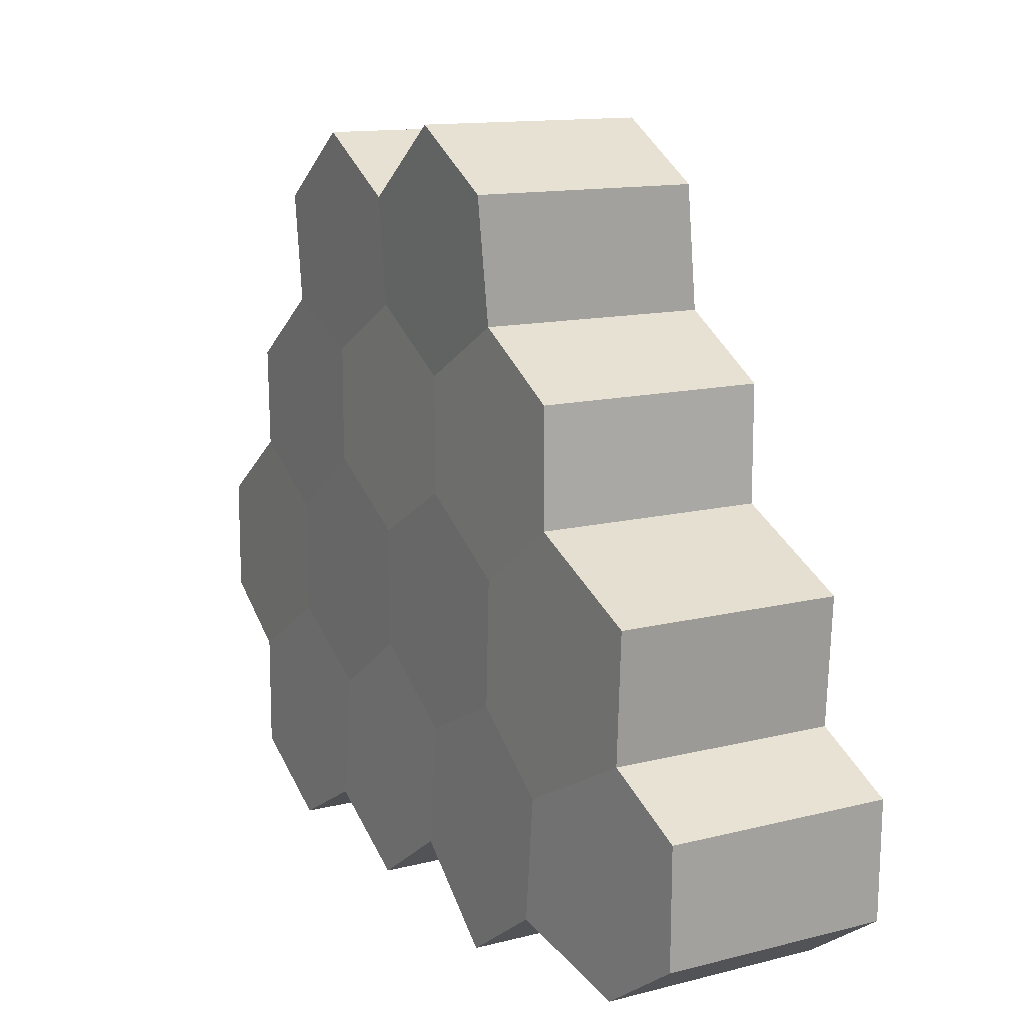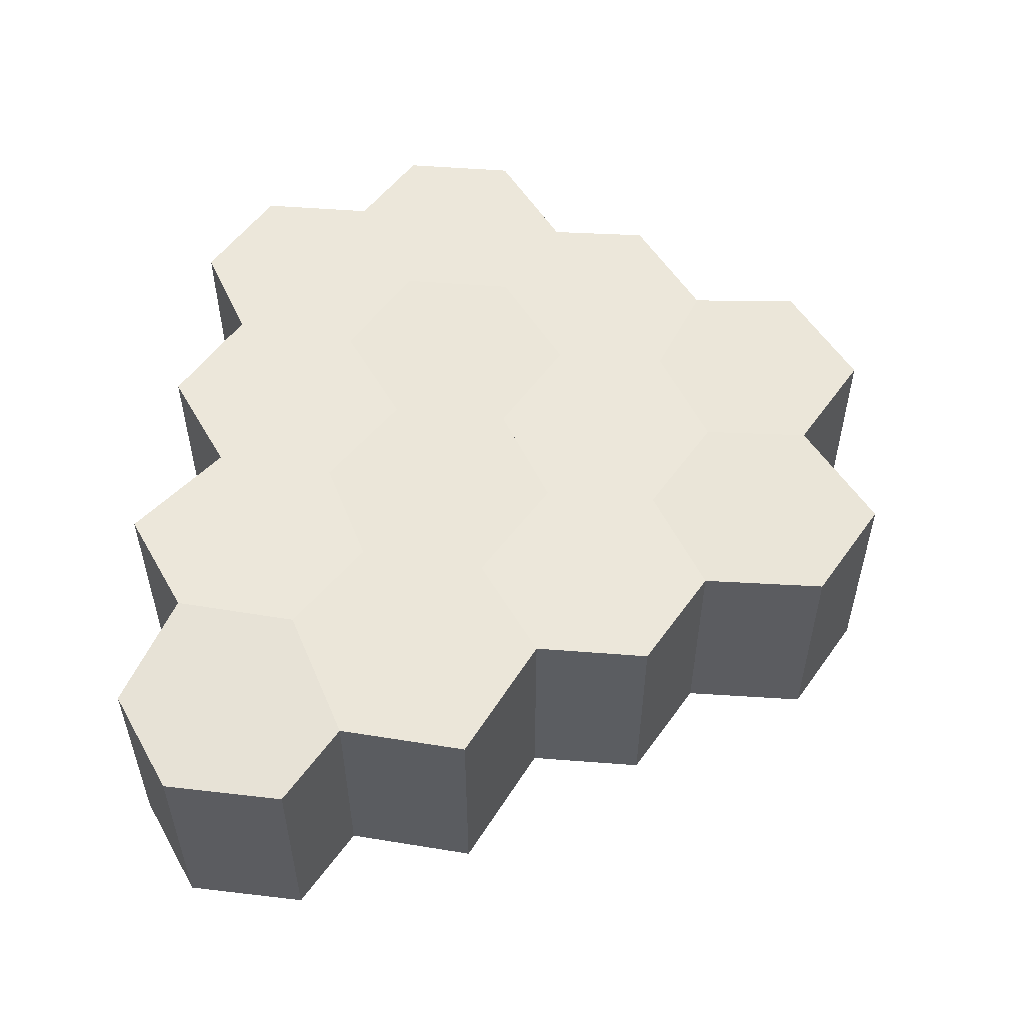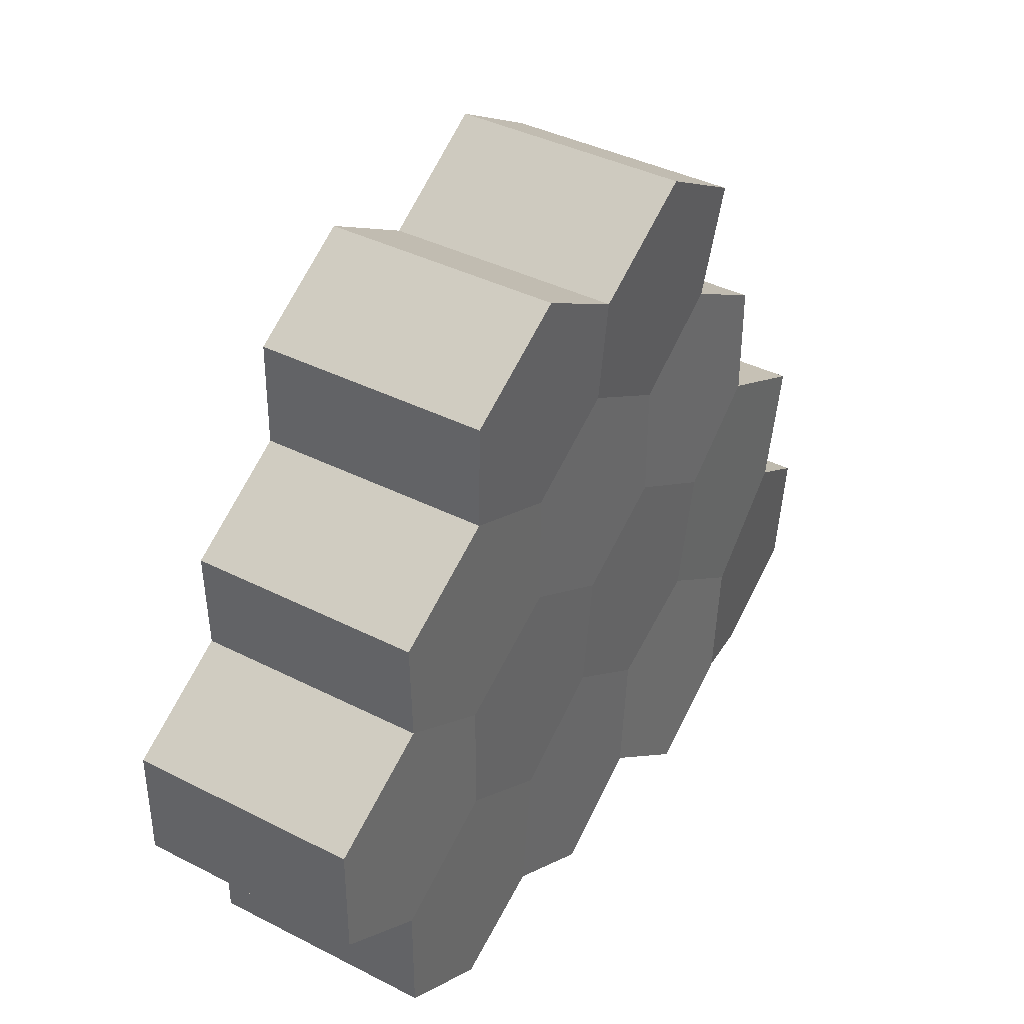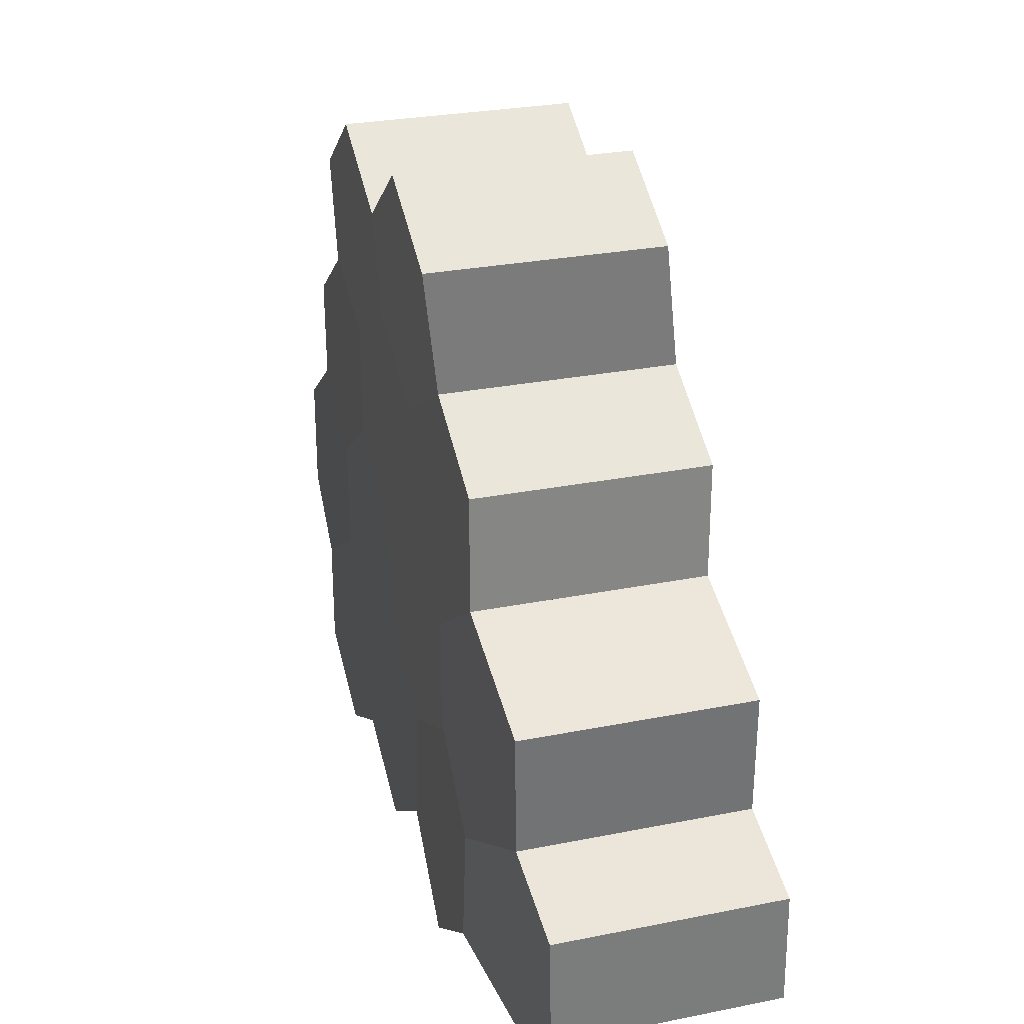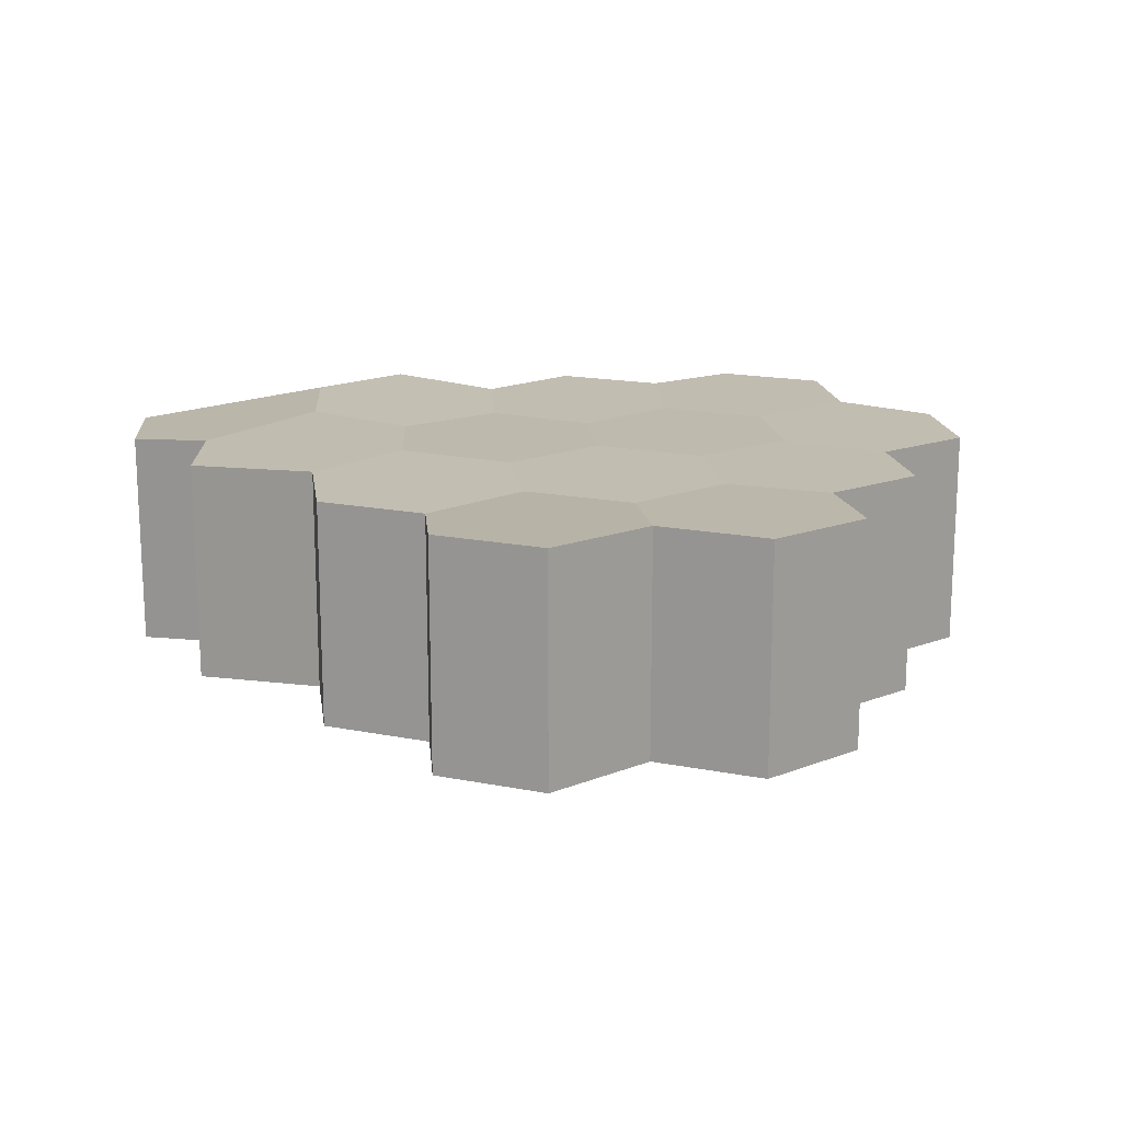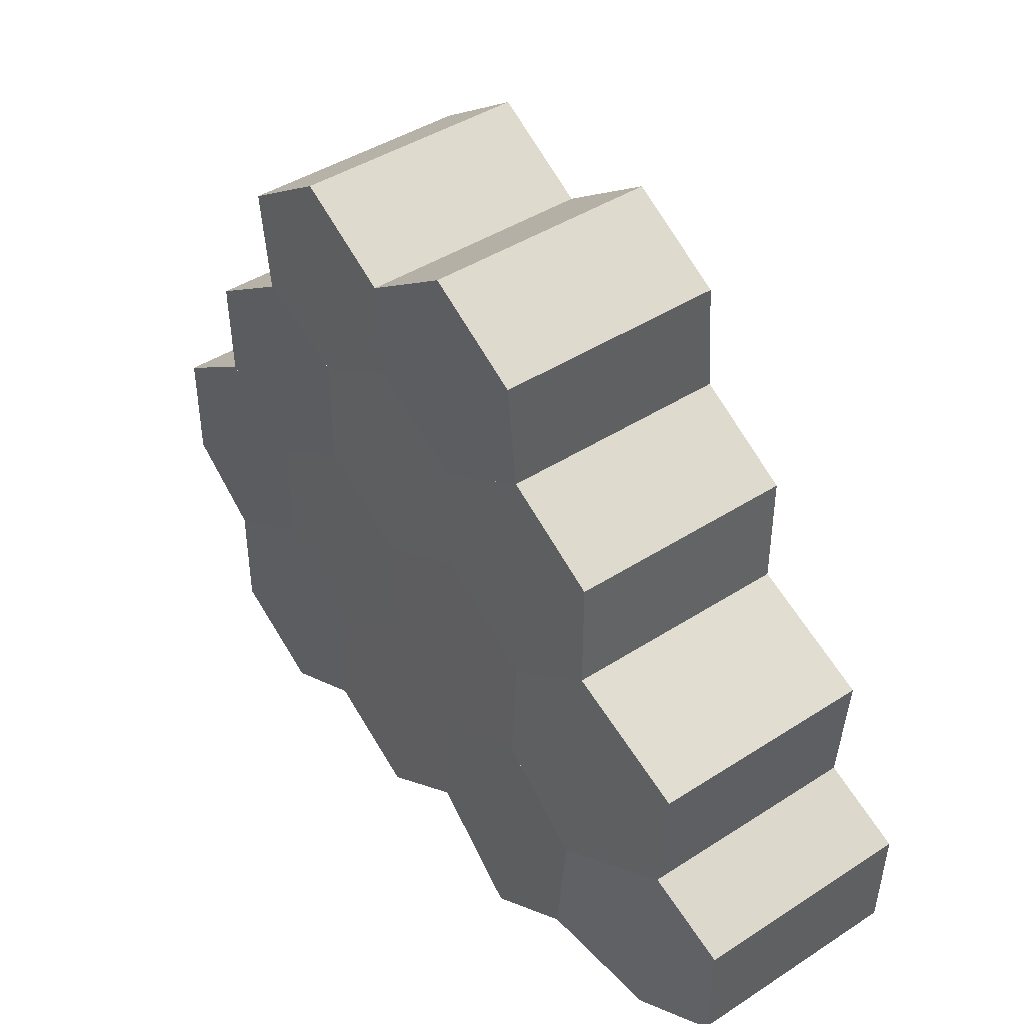
<metadata>
{"format":"obj","ext":"obj","renderer":"f3d","projection":"perspective","resolution":1024,"background":"white","views":[{"elev":12.9,"azim":-120.3,"up":"+Z"},{"elev":53.8,"azim":-85.3,"up":"+Y"},{"elev":39.0,"azim":122.6,"up":"+Z"},{"elev":27.8,"azim":-107.0,"up":"+Z"},{"elev":16.8,"azim":-8.1,"up":"+Y"},{"elev":42.9,"azim":-127.6,"up":"+Z"}]}
</metadata>
<code>
o cell.012_base3.008
v -1.39 0.1681 1.489
v -1.39 2.168 1.489
v -0.5237 2.168 1.989
v -0.5237 0.1681 1.989
v -0.5399 2.232 2.914
v -0.5399 0.2322 2.914
v -1.468 2.279 3.572
v -1.468 0.2793 3.572
v -2.334 2.279 3.072
v -2.334 0.2793 3.072
v -2.27 2.151 2.012
v -2.27 0.1512 2.012
f 1 2 3 4
f 4 3 5 6
f 6 5 7 8
f 8 7 9 10
f 3 2 11 9 7 5
f 10 9 11 12
f 12 11 2 1
f 4 6 8 10 12 1
o cell.011_base3.007
v 0.3424 0.1681 1.489
v 0.3424 2.168 1.489
v 1.205 2.149 1.837
v 1.205 0.1488 1.837
v 1.24 2.186 2.786
v 1.24 0.1862 2.786
v 0.3262 2.232 3.414
v 0.3262 0.2322 3.414
v -0.5399 2.232 2.914
v -0.5399 0.2322 2.914
v -0.5237 2.168 1.989
v -0.5237 0.1681 1.989
f 13 14 15 16
f 16 15 17 18
f 18 17 19 20
f 20 19 21 22
f 15 14 23 21 19 17
f 22 21 23 24
f 24 23 14 13
f 16 18 20 22 24 13
o cell.010_base3.006
v 1.257 0.1221 -0.1385
v 1.257 2.122 -0.1385
v 2.095 2.103 0.3341
v 2.095 0.1028 0.3341
v 2.119 2.103 1.209
v 2.119 0.1028 1.209
v 1.205 2.149 1.837
v 1.205 0.1488 1.837
v 0.3424 2.168 1.489
v 0.3424 0.1681 1.489
v 0.3424 2.168 0.489
v 0.3424 0.1681 0.489
f 25 26 27 28
f 28 27 29 30
f 30 29 31 32
f 32 31 33 34
f 27 26 35 33 31 29
f 34 33 35 36
f 36 35 26 25
f 28 30 32 34 36 25
o cell.009_base3.005
v 2.226 0.1081 -1.729
v 2.226 2.108 -1.729
v 3.009 2.057 -1.293
v 3.009 0.05678 -1.293
v 3.009 2.057 -0.2933
v 3.009 0.05678 -0.2933
v 2.095 2.103 0.3341
v 2.095 0.1028 0.3341
v 1.257 2.122 -0.1385
v 1.257 0.1221 -0.1385
v 1.257 2.122 -1.138
v 1.257 0.1221 -1.138
f 37 38 39 40
f 40 39 41 42
f 42 41 43 44
f 44 43 45 46
f 39 38 47 45 43 41
f 46 45 47 48
f 48 47 38 37
f 40 42 44 46 48 37
o cell.008_base3.004
v 1.36 0.1081 -3.229
v 1.36 2.108 -3.229
v 2.226 2.108 -2.729
v 2.226 0.1081 -2.729
v 2.226 2.108 -1.729
v 2.226 0.1081 -1.729
v 1.257 2.122 -1.138
v 1.257 0.1221 -1.138
v 0.3905 2.122 -1.638
v 0.3905 0.1221 -1.638
v 0.5209 2.126 -2.766
v 0.5209 0.1261 -2.766
f 49 50 51 52
f 52 51 53 54
f 54 53 55 56
f 56 55 57 58
f 51 50 59 57 55 53
f 58 57 59 60
f 60 59 50 49
f 52 54 56 58 60 49
o cell.007_base3.003
v -3.845 -0.04744 -3.207
v -3.845 1.953 -3.207
v -2.932 2.185 -2.793
v -2.932 0.1847 -2.793
v -3.027 2.181 -1.723
v -3.027 0.1806 -1.723
v -4.076 2.062 -1.159
v -4.076 0.06174 -1.159
v -4.76 1.999 -1.58
v -4.76 -0.001446 -1.58
v -4.697 1.961 -2.636
v -4.697 -0.03883 -2.636
f 61 62 63 64
f 64 63 65 66
f 66 65 67 68
f 68 67 69 70
f 63 62 71 69 67 65
f 70 69 71 72
f 72 71 62 61
f 64 66 68 70 72 61
o cell.006_base2.001
v -3.027 0.1806 -1.723
v -3.027 2.181 -1.723
v -2.189 2.131 -1.184
v -2.189 0.1307 -1.184
v -2.313 2.177 -0.06186
v -2.313 0.1767 -0.06186
v -3.136 2.151 0.5123
v -3.136 0.1512 0.5123
v -4.2 2.108 -0.03782
v -4.2 0.1077 -0.03783
v -4.076 2.062 -1.159
v -4.076 0.06174 -1.159
f 73 74 75 76
f 76 75 77 78
f 78 77 79 80
f 80 79 81 82
f 82 81 83 84
f 84 83 74 73
f 84 73 76 78 80 82
f 83 81 79 77 75 74
o cell.000_base3.002
v -2.081 0.1761 -3.365
v -2.081 2.176 -3.365
v -1.196 2.135 -2.695
v -1.196 0.1347 -2.695
v -1.291 2.131 -1.624
v -1.291 0.1307 -1.624
v -2.189 2.131 -1.184
v -2.189 0.1307 -1.184
v -3.027 2.181 -1.723
v -3.027 0.1806 -1.723
v -2.932 2.185 -2.793
v -2.932 0.1847 -2.793
f 85 86 87 88
f 88 87 89 90
f 90 89 91 92
f 92 91 93 94
f 87 86 95 93 91 89
f 94 93 95 96
f 96 95 86 85
f 88 90 92 94 96 85
o cell.5_base3.001
v -0.3451 0.1261 -3.266
v -0.3451 2.126 -3.266
v 0.5209 2.126 -2.766
v 0.5209 0.1261 -2.766
v 0.3905 2.122 -1.638
v 0.3905 0.1221 -1.638
v -0.4608 2.131 -1.067
v -0.4608 0.1307 -1.067
v -1.291 2.131 -1.624
v -1.291 0.1307 -1.624
v -1.196 2.135 -2.695
v -1.196 0.1347 -2.695
f 97 98 99 100
f 100 99 101 102
f 102 101 103 104
f 104 103 105 106
f 99 98 107 105 103 101
f 106 105 107 108
f 108 107 98 97
f 100 102 104 106 108 97
o cell.2_base1.001
v -2.313 0.1767 -0.06186
v -2.313 2.177 -0.06186
v -1.39 2.168 0.489
v -1.39 0.1681 0.489
v -1.39 2.168 1.489
v -1.39 0.1681 1.489
v -2.27 2.151 2.012
v -2.27 0.1512 2.012
v -3.136 2.151 1.512
v -3.136 0.1512 1.512
v -3.136 2.151 0.5123
v -3.136 0.1512 0.5123
f 109 110 111 112
f 112 111 113 114
f 114 113 115 116
f 116 115 117 118
f 119 117 115 113 111 110
f 118 117 119 120
f 120 119 110 109
f 109 112 114 116 118 120
o cell.1_base1
v -0.5237 0.1681 -0.01101
v -0.5237 2.168 -0.01101
v 0.3424 2.168 0.489
v 0.3424 0.1681 0.489
v 0.3424 2.168 1.489
v 0.3424 0.1681 1.489
v -0.5237 2.168 1.989
v -0.5237 0.1681 1.989
v -1.39 2.168 1.489
v -1.39 0.1681 1.489
v -1.39 2.168 0.489
v -1.39 0.1681 0.489
f 121 122 123 124
f 124 123 125 126
f 126 125 127 128
f 128 127 129 130
f 131 129 127 125 123 122
f 130 129 131 132
f 132 131 122 121
f 121 124 126 128 130 132
o cell.4_base3
v 0.3905 0.1221 -1.638
v 0.3905 2.122 -1.638
v 1.257 2.122 -1.138
v 1.257 0.1221 -1.138
v 1.257 2.122 -0.1385
v 1.257 0.1221 -0.1385
v 0.3424 2.168 0.489
v 0.3424 0.1681 0.489
v -0.5237 2.168 -0.01101
v -0.5237 0.1681 -0.01101
v -0.4608 2.131 -1.067
v -0.4608 0.1307 -1.067
f 133 134 135 136
f 136 135 137 138
f 138 137 139 140
f 140 139 141 142
f 135 134 143 141 139 137
f 142 141 143 144
f 144 143 134 133
f 136 138 140 142 144 133
o cell.3_base2
v -1.291 0.1307 -1.624
v -1.291 2.131 -1.624
v -0.4608 2.131 -1.067
v -0.4608 0.1307 -1.067
v -0.5237 2.168 -0.01101
v -0.5237 0.1681 -0.01101
v -1.39 2.168 0.489
v -1.39 0.1681 0.489
v -2.313 2.177 -0.06186
v -2.313 0.1767 -0.06186
v -2.189 2.131 -1.184
v -2.189 0.1307 -1.184
f 145 146 147 148
f 148 147 149 150
f 150 149 151 152
f 152 151 153 154
f 154 153 155 156
f 156 155 146 145
f 156 145 148 150 152 154
f 155 153 151 149 147 146

</code>
